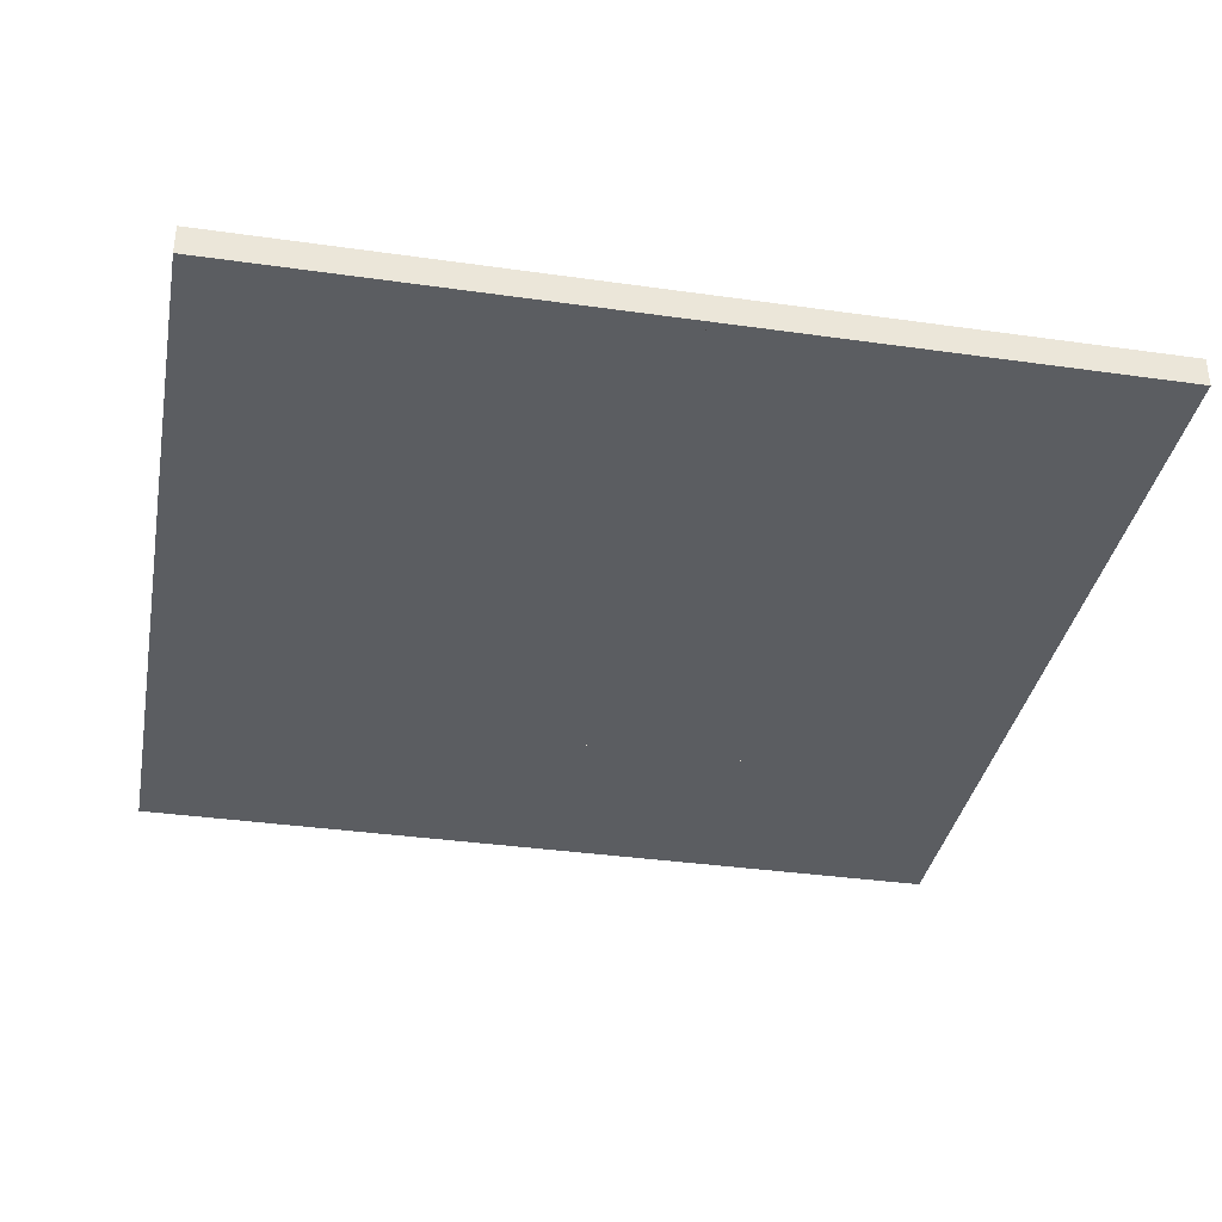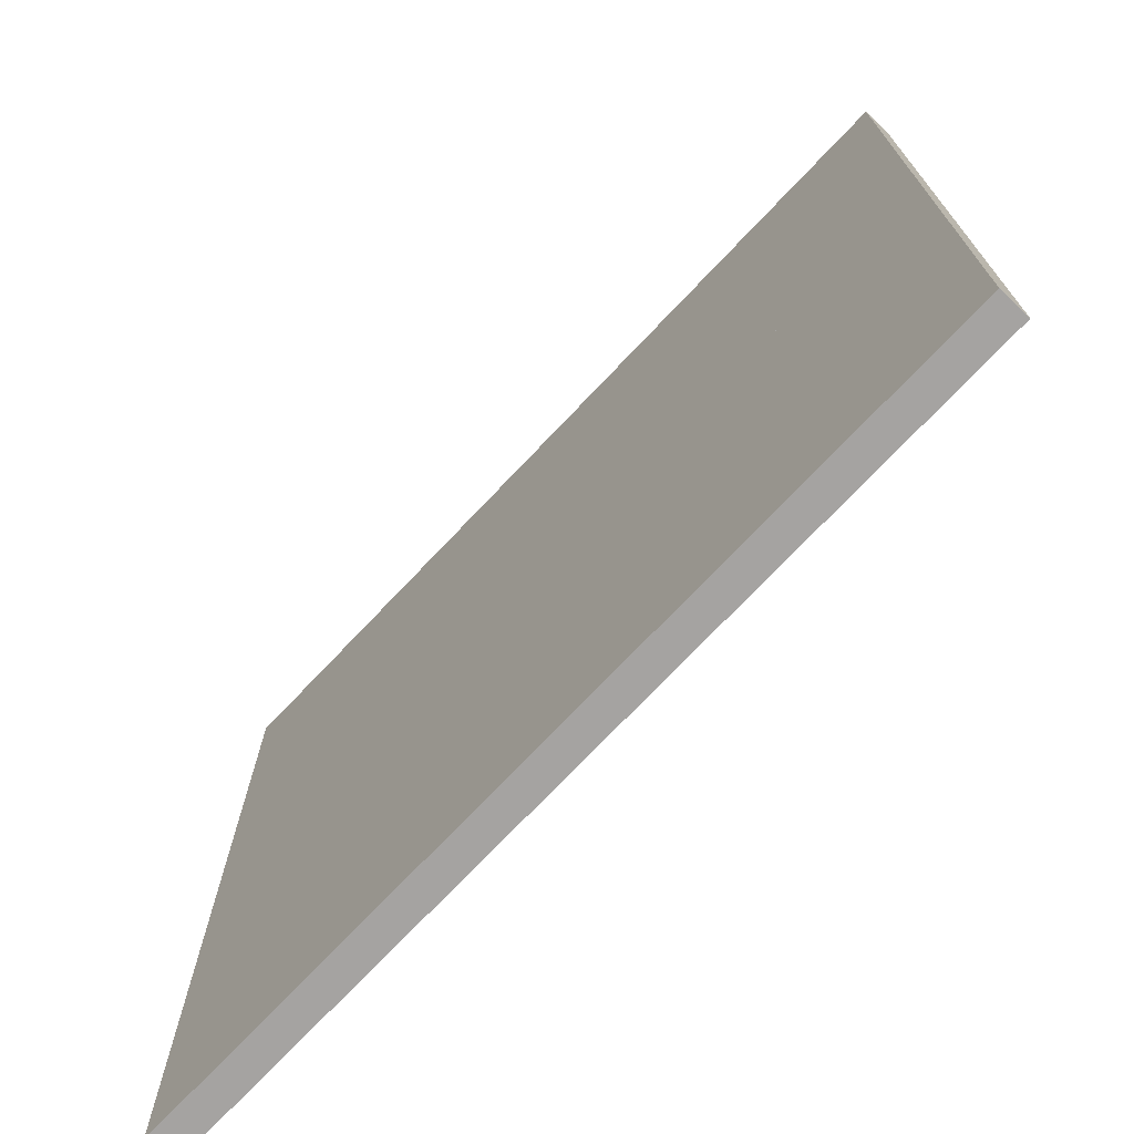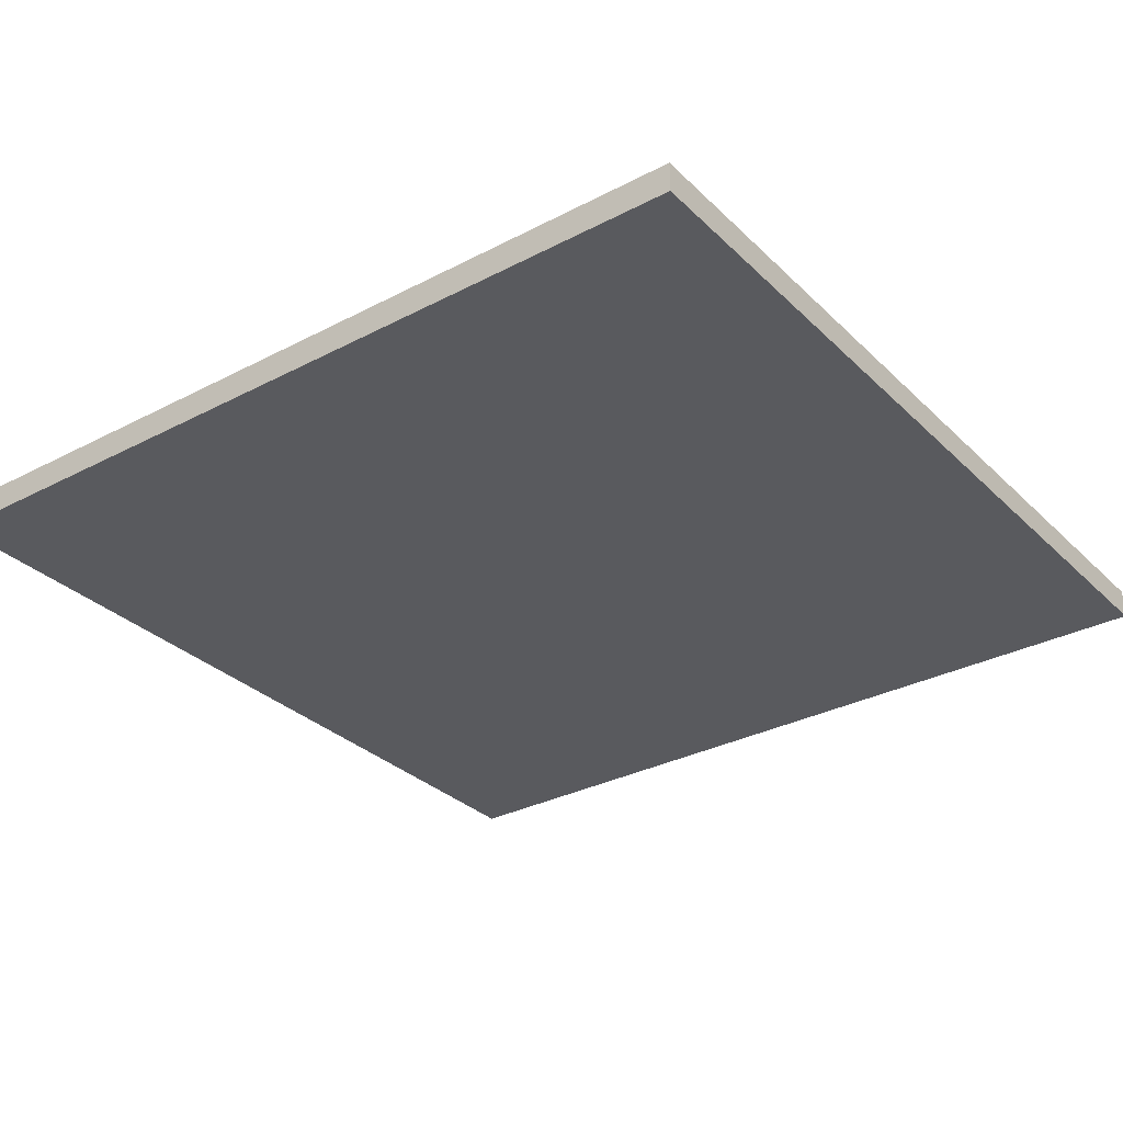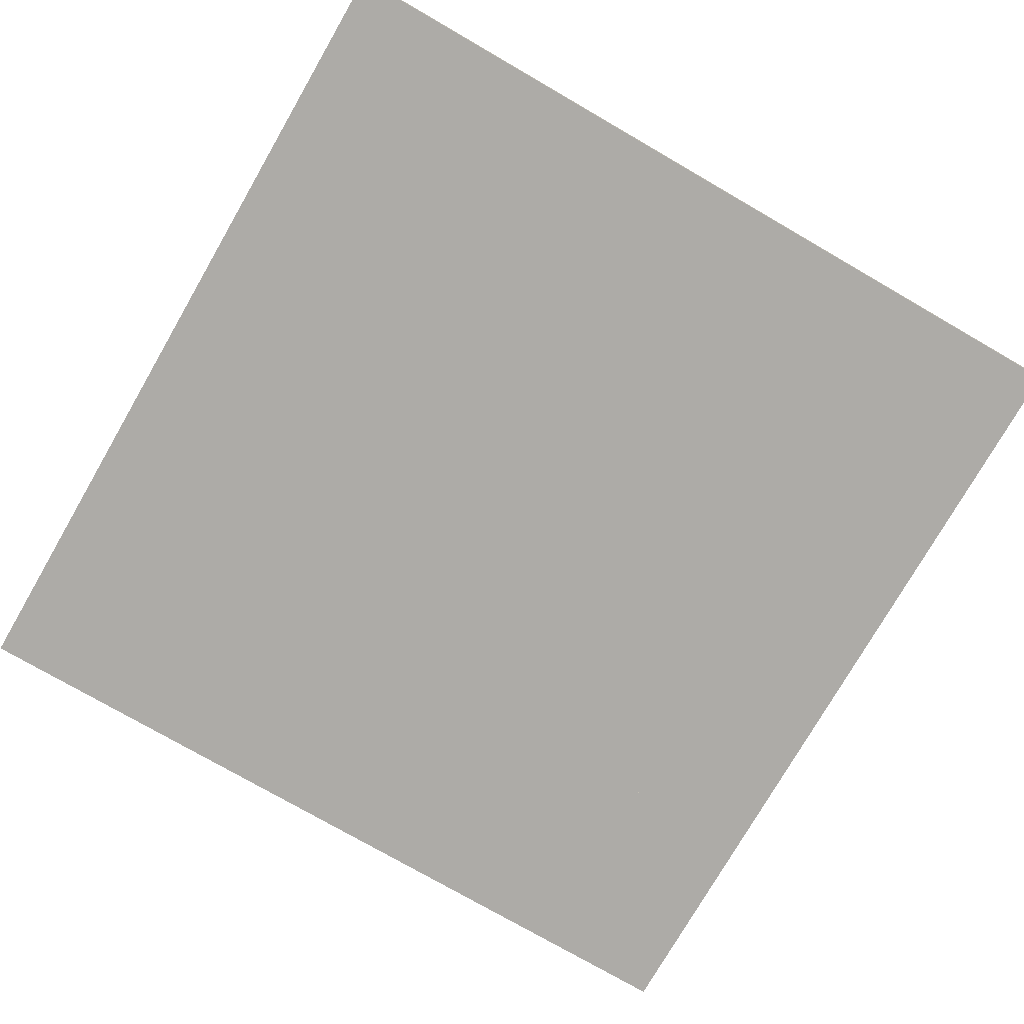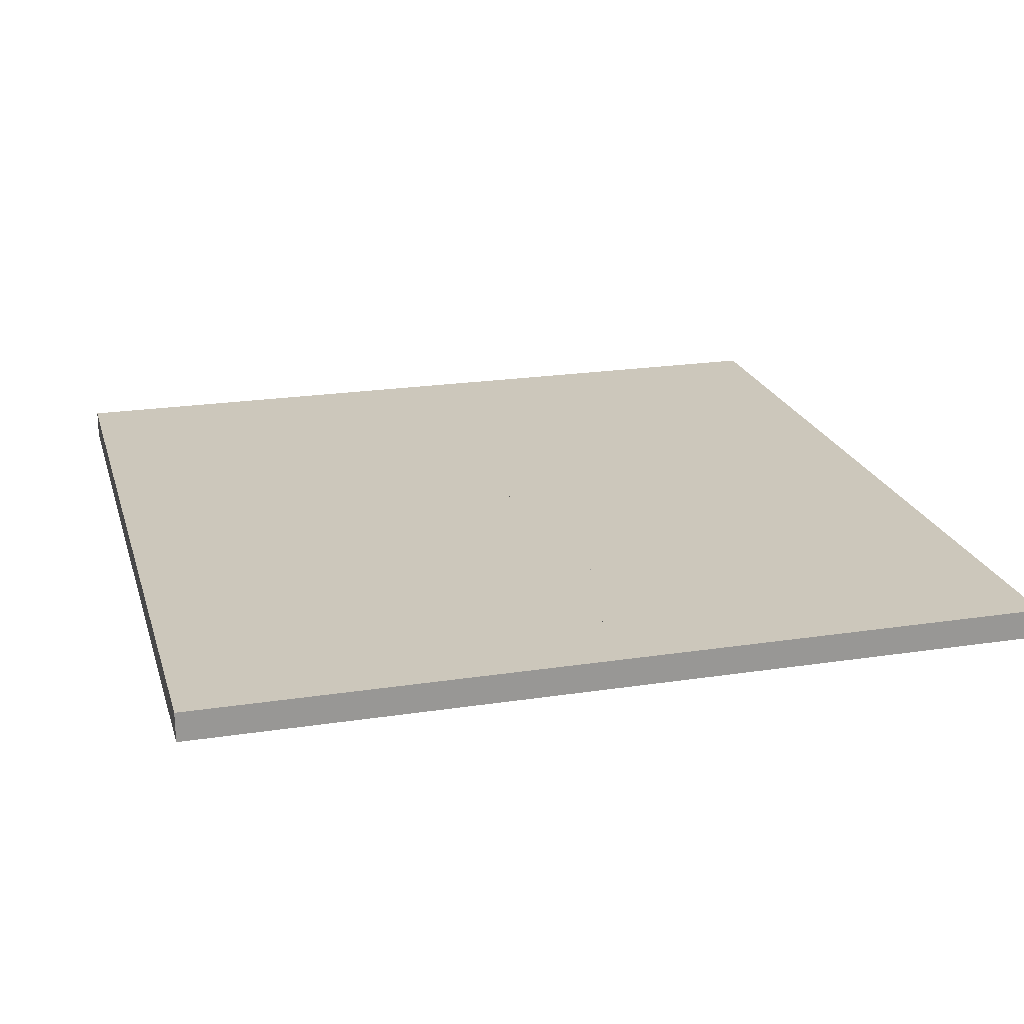
<metadata>
{"format":"obj","ext":"obj","renderer":"f3d","projection":"perspective","resolution":1024,"background":"white","views":[{"elev":-35.7,"azim":-10.6,"up":"+Y"},{"elev":-73.1,"azim":-133.4,"up":"+Z"},{"elev":-31.2,"azim":36.7,"up":"+Y"},{"elev":-76.4,"azim":150.0,"up":"+Y"},{"elev":21.6,"azim":164.9,"up":"+Y"}]}
</metadata>
<code>
o Chess_Board.001_Cube.001
v -24 -1.58 24
v -18 -1.58 24
v -12 -1.58 24
v -24 -1.58 18
v -18 -1.58 18
v -12 -1.58 18
v -24 -1.58 12
v -18 -1.58 12
v -12 -1.58 12
v -24 -1.58 12
v -18 -1.58 12
v -12 -1.58 12
v -24 -1.58 6
v -18 -1.58 6
v -12 -1.58 6
v -24 -1.58 -8.8e-05
v -18 -1.58 -8.8e-05
v -12 -1.58 -8.8e-05
v -24 -1.58 -8.8e-05
v -18 -1.58 -8.8e-05
v -12 -1.58 -8.8e-05
v -24 -1.58 -6
v -18 -1.58 -6
v -12 -1.58 -6
v -24 -1.58 -12
v -18 -1.58 -12
v -12 -1.58 -12
v -24 -1.58 -12
v -18 -1.58 -12
v -12 -1.58 -12
v -24 -1.58 -18
v -18 -1.58 -18
v -12 -1.58 -18
v -24 -1.58 -24
v -18 -1.58 -24
v -12 -1.58 -24
v -12 -1.58 24
v -6 -1.58 24
v 0 -1.58 24
v -12 -1.58 18
v -6 -1.58 18
v 0 -1.58 18
v -12 -1.58 12
v -6 -1.58 12
v 0 -1.58 12
v -12 -1.58 12
v -6 -1.58 12
v 0 -1.58 12
v -12 -1.58 6
v -6 -1.58 6
v 0 -1.58 6
v -12 -1.58 -8.8e-05
v -6 -1.58 -8.8e-05
v 0 -1.58 -8.8e-05
v -12 -1.58 -8.8e-05
v -6 -1.58 -8.8e-05
v 0 -1.58 -8.8e-05
v -12 -1.58 -6
v -6 -1.58 -6
v 0 -1.58 -6
v -12 -1.58 -12
v -6 -1.58 -12
v 0 -1.58 -12
v -12 -1.58 -12
v -6 -1.58 -12
v 0 -1.58 -12
v -12 -1.58 -18
v -6 -1.58 -18
v 0 -1.58 -18
v -12 -1.58 -24
v -6 -1.58 -24
v 0 -1.58 -24
v 0 -1.58 24
v 6 -1.58 24
v 12 -1.58 24
v 0 -1.58 18
v 6 -1.58 18
v 12 -1.58 18
v 0 -1.58 12
v 6 -1.58 12
v 12 -1.58 12
v 0 -1.58 12
v 6 -1.58 12
v 12 -1.58 12
v 0 -1.58 6
v 6 -1.58 6
v 12 -1.58 6
v 0 -1.58 -8.8e-05
v 6 -1.58 -8.8e-05
v 12 -1.58 -8.8e-05
v 0 -1.58 -8.8e-05
v 6 -1.58 -8.8e-05
v 12 -1.58 -8.8e-05
v 0 -1.58 -6
v 6 -1.58 -6
v 12 -1.58 -6
v 0 -1.58 -12
v 6 -1.58 -12
v 12 -1.58 -12
v 0 -1.58 -12
v 6 -1.58 -12
v 12 -1.58 -12
v 0 -1.58 -18
v 6 -1.58 -18
v 12 -1.58 -18
v 0 -1.58 -24
v 6 -1.58 -24
v 12 -1.58 -24
v 12 -1.58 24
v 18 -1.58 24
v 24 -1.58 24
v 12 -1.58 18
v 18 -1.58 18
v 24 -1.58 18
v 12 -1.58 12
v 18 -1.58 12
v 24 -1.58 12
v 12 -1.58 12
v 18 -1.58 12
v 24 -1.58 12
v 12 -1.58 6
v 18 -1.58 6
v 24 -1.58 6
v 12 -1.58 -8.8e-05
v 18 -1.58 -8.8e-05
v 24 -1.58 -8.8e-05
v 12 -1.58 -8.8e-05
v 18 -1.58 -8.8e-05
v 24 -1.58 -8.8e-05
v 12 -1.58 -6
v 18 -1.58 -6
v 24 -1.58 -6
v 12 -1.58 -12
v 18 -1.58 -12
v 24 -1.58 -12
v 12 -1.58 -12
v 18 -1.58 -12
v 24 -1.58 -12
v 12 -1.58 -18
v 18 -1.58 -18
v 24 -1.58 -18
v 12 -1.58 -24
v 18 -1.58 -24
v 24 -1.58 -24
v -24 0.07379 24
v -18 0.07379 24
v -12 0.07379 24
v -24 0.07379 18
v -18 0.07379 18
v -12 0.07379 18
v -24 0.07379 12
v -18 0.07379 12
v -12 0.07379 12
v -24 0.07379 12
v -18 0.07379 12
v -12 0.07379 12
v -24 0.07379 6
v -18 0.07379 6
v -12 0.07379 6
v -24 0.07379 -8.8e-05
v -18 0.07379 -8.8e-05
v -12 0.07379 -8.8e-05
v -24 0.07379 -8.8e-05
v -18 0.07379 -8.8e-05
v -12 0.07379 -8.8e-05
v -24 0.07379 -6
v -18 0.07379 -6
v -12 0.07379 -6
v -24 0.07379 -12
v -18 0.07379 -12
v -12 0.07379 -12
v -24 0.07379 -12
v -18 0.07379 -12
v -12 0.07379 -12
v -24 0.07379 -18
v -18 0.07379 -18
v -12 0.07379 -18
v -24 0.07379 -24
v -18 0.07379 -24
v -12 0.07379 -24
v -12 0.07379 24
v -6 0.07379 24
v 0 0.07379 24
v -12 0.07379 18
v -6 0.07379 18
v 0 0.07379 18
v -12 0.07379 12
v -6 0.07379 12
v 0 0.07379 12
v -12 0.07379 12
v -6 0.07379 12
v 0 0.07379 12
v -12 0.07379 6
v -6 0.07379 6
v 0 0.07379 6
v -12 0.07379 -8.8e-05
v -6 0.07379 -8.8e-05
v 0 0.07379 -8.8e-05
v -12 0.07379 -8.8e-05
v -6 0.07379 -8.8e-05
v 0 0.07379 -8.8e-05
v -12 0.07379 -6
v -6 0.07379 -6
v 0 0.07379 -6
v -12 0.07379 -12
v -6 0.07379 -12
v 0 0.07379 -12
v -12 0.07379 -12
v -6 0.07379 -12
v 0 0.07379 -12
v -12 0.07379 -18
v -6 0.07379 -18
v 0 0.07379 -18
v -12 0.07379 -24
v -6 0.07379 -24
v 0 0.07379 -24
v 0 0.07379 24
v 6 0.07379 24
v 12 0.07379 24
v 0 0.07379 18
v 6 0.07379 18
v 12 0.07379 18
v 0 0.07379 12
v 6 0.07379 12
v 12 0.07379 12
v 0 0.07379 12
v 6 0.07379 12
v 12 0.07379 12
v 0 0.07379 6
v 6 0.07379 6
v 12 0.07379 6
v 0 0.07379 -8.8e-05
v 6 0.07379 -8.8e-05
v 12 0.07379 -8.8e-05
v 0 0.07379 -8.8e-05
v 6 0.07379 -8.8e-05
v 12 0.07379 -8.8e-05
v 0 0.07379 -6
v 6 0.07379 -6
v 12 0.07379 -6
v 0 0.07379 -12
v 6 0.07379 -12
v 12 0.07379 -12
v 0 0.07379 -12
v 6 0.07379 -12
v 12 0.07379 -12
v 0 0.07379 -18
v 6 0.07379 -18
v 12 0.07379 -18
v 0 0.07379 -24
v 6 0.07379 -24
v 12 0.07379 -24
v 12 0.07379 24
v 18 0.07379 24
v 24 0.07379 24
v 12 0.07379 18
v 18 0.07379 18
v 24 0.07379 18
v 12 0.07379 12
v 18 0.07379 12
v 24 0.07379 12
v 12 0.07379 12
v 18 0.07379 12
v 24 0.07379 12
v 12 0.07379 6
v 18 0.07379 6
v 24 0.07379 6
v 12 0.07379 -8.8e-05
v 18 0.07379 -8.8e-05
v 24 0.07379 -8.8e-05
v 12 0.07379 -8.8e-05
v 18 0.07379 -8.8e-05
v 24 0.07379 -8.8e-05
v 12 0.07379 -6
v 18 0.07379 -6
v 24 0.07379 -6
v 12 0.07379 -12
v 18 0.07379 -12
v 24 0.07379 -12
v 12 0.07379 -12
v 18 0.07379 -12
v 24 0.07379 -12
v 12 0.07379 -18
v 18 0.07379 -18
v 24 0.07379 -18
v 12 0.07379 -24
v 18 0.07379 -24
v 24 0.07379 -24
f 4 2 1
f 5 3 2
f 7 5 4
f 8 6 5
f 13 11 10
f 14 12 11
f 16 14 13
f 17 15 14
f 22 20 19
f 23 21 20
f 25 23 22
f 26 24 23
f 31 29 28
f 32 30 29
f 34 32 31
f 35 33 32
f 40 38 37
f 41 39 38
f 43 41 40
f 44 42 41
f 49 47 46
f 50 48 47
f 52 50 49
f 53 51 50
f 58 56 55
f 59 57 56
f 61 59 58
f 62 60 59
f 67 65 64
f 68 66 65
f 70 68 67
f 71 69 68
f 76 74 73
f 77 75 74
f 79 77 76
f 80 78 77
f 85 83 82
f 86 84 83
f 88 86 85
f 89 87 86
f 94 92 91
f 95 93 92
f 97 95 94
f 98 96 95
f 103 101 100
f 104 102 101
f 106 104 103
f 107 105 104
f 112 110 109
f 113 111 110
f 115 113 112
f 116 114 113
f 121 119 118
f 122 120 119
f 124 122 121
f 125 123 122
f 130 128 127
f 131 129 128
f 133 131 130
f 134 132 131
f 139 137 136
f 140 138 137
f 142 140 139
f 143 141 140
f 146 148 145
f 147 149 146
f 149 151 148
f 150 152 149
f 155 157 154
f 156 158 155
f 158 160 157
f 159 161 158
f 164 166 163
f 165 167 164
f 167 169 166
f 168 170 167
f 173 175 172
f 174 176 173
f 176 178 175
f 177 179 176
f 182 184 181
f 183 185 182
f 185 187 184
f 186 188 185
f 191 193 190
f 192 194 191
f 194 196 193
f 195 197 194
f 200 202 199
f 201 203 200
f 203 205 202
f 204 206 203
f 209 211 208
f 210 212 209
f 212 214 211
f 213 215 212
f 218 220 217
f 219 221 218
f 221 223 220
f 222 224 221
f 227 229 226
f 228 230 227
f 230 232 229
f 231 233 230
f 236 238 235
f 237 239 236
f 239 241 238
f 240 242 239
f 245 247 244
f 246 248 245
f 248 250 247
f 249 251 248
f 254 256 253
f 255 257 254
f 257 259 256
f 258 260 257
f 263 265 262
f 264 266 263
f 266 268 265
f 267 269 266
f 272 274 271
f 273 275 272
f 275 277 274
f 276 278 275
f 281 283 280
f 282 284 281
f 284 286 283
f 285 287 284
f 33 174 30
f 109 256 112
f 70 215 71
f 110 253 109
f 72 213 69
f 31 178 34
f 71 216 72
f 73 220 76
f 34 179 35
f 111 254 110
f 74 217 73
f 36 177 33
f 114 255 111
f 35 180 36
f 37 184 40
f 112 259 115
f 75 218 74
f 38 181 37
f 78 219 75
f 115 260 116
f 117 258 114
f 1 148 4
f 76 223 79
f 39 182 38
f 116 261 117
f 2 145 1
f 42 183 39
f 118 265 121
f 79 224 80
f 119 262 118
f 81 222 78
f 40 187 43
f 3 146 2
f 80 225 81
f 6 147 3
f 82 229 85
f 43 188 44
f 120 263 119
f 83 226 82
f 45 186 42
f 123 264 120
f 4 151 7
f 44 189 45
f 46 193 49
f 121 268 124
f 7 152 8
f 84 227 83
f 47 190 46
f 9 150 6
f 87 228 84
f 124 269 125
f 8 153 9
f 126 267 123
f 10 157 13
f 85 232 88
f 48 191 47
f 125 270 126
f 11 154 10
f 51 192 48
f 127 274 130
f 88 233 89
f 128 271 127
f 90 231 87
f 49 196 52
f 12 155 11
f 89 234 90
f 15 156 12
f 91 238 94
f 52 197 53
f 129 272 128
f 92 235 91
f 54 195 51
f 132 273 129
f 13 160 16
f 53 198 54
f 55 202 58
f 130 277 133
f 16 161 17
f 93 236 92
f 56 199 55
f 18 159 15
f 96 237 93
f 133 278 134
f 17 162 18
f 135 276 132
f 19 166 22
f 94 241 97
f 57 200 56
f 134 279 135
f 20 163 19
f 60 201 57
f 136 283 139
f 97 242 98
f 137 280 136
f 99 240 96
f 58 205 61
f 21 164 20
f 98 243 99
f 24 165 21
f 100 247 103
f 61 206 62
f 138 281 137
f 101 244 100
f 63 204 60
f 141 282 138
f 22 169 25
f 62 207 63
f 64 211 67
f 139 286 142
f 25 170 26
f 102 245 101
f 65 208 64
f 27 168 24
f 105 246 102
f 142 287 143
f 26 171 27
f 144 285 141
f 28 175 31
f 103 250 106
f 66 209 65
f 143 288 144
f 29 172 28
f 69 210 66
f 106 251 107
f 108 249 105
f 67 214 70
f 30 173 29
f 107 252 108
f 4 5 2
f 5 6 3
f 7 8 5
f 8 9 6
f 13 14 11
f 14 15 12
f 16 17 14
f 17 18 15
f 22 23 20
f 23 24 21
f 25 26 23
f 26 27 24
f 31 32 29
f 32 33 30
f 34 35 32
f 35 36 33
f 40 41 38
f 41 42 39
f 43 44 41
f 44 45 42
f 49 50 47
f 50 51 48
f 52 53 50
f 53 54 51
f 58 59 56
f 59 60 57
f 61 62 59
f 62 63 60
f 67 68 65
f 68 69 66
f 70 71 68
f 71 72 69
f 76 77 74
f 77 78 75
f 79 80 77
f 80 81 78
f 85 86 83
f 86 87 84
f 88 89 86
f 89 90 87
f 94 95 92
f 95 96 93
f 97 98 95
f 98 99 96
f 103 104 101
f 104 105 102
f 106 107 104
f 107 108 105
f 112 113 110
f 113 114 111
f 115 116 113
f 116 117 114
f 121 122 119
f 122 123 120
f 124 125 122
f 125 126 123
f 130 131 128
f 131 132 129
f 133 134 131
f 134 135 132
f 139 140 137
f 140 141 138
f 142 143 140
f 143 144 141
f 146 149 148
f 147 150 149
f 149 152 151
f 150 153 152
f 155 158 157
f 156 159 158
f 158 161 160
f 159 162 161
f 164 167 166
f 165 168 167
f 167 170 169
f 168 171 170
f 173 176 175
f 174 177 176
f 176 179 178
f 177 180 179
f 182 185 184
f 183 186 185
f 185 188 187
f 186 189 188
f 191 194 193
f 192 195 194
f 194 197 196
f 195 198 197
f 200 203 202
f 201 204 203
f 203 206 205
f 204 207 206
f 209 212 211
f 210 213 212
f 212 215 214
f 213 216 215
f 218 221 220
f 219 222 221
f 221 224 223
f 222 225 224
f 227 230 229
f 228 231 230
f 230 233 232
f 231 234 233
f 236 239 238
f 237 240 239
f 239 242 241
f 240 243 242
f 245 248 247
f 246 249 248
f 248 251 250
f 249 252 251
f 254 257 256
f 255 258 257
f 257 260 259
f 258 261 260
f 263 266 265
f 264 267 266
f 266 269 268
f 267 270 269
f 272 275 274
f 273 276 275
f 275 278 277
f 276 279 278
f 281 284 283
f 282 285 284
f 284 287 286
f 285 288 287
f 33 177 174
f 109 253 256
f 70 214 215
f 110 254 253
f 72 216 213
f 31 175 178
f 71 215 216
f 73 217 220
f 34 178 179
f 111 255 254
f 74 218 217
f 36 180 177
f 114 258 255
f 35 179 180
f 37 181 184
f 112 256 259
f 75 219 218
f 38 182 181
f 78 222 219
f 115 259 260
f 117 261 258
f 1 145 148
f 76 220 223
f 39 183 182
f 116 260 261
f 2 146 145
f 42 186 183
f 118 262 265
f 79 223 224
f 119 263 262
f 81 225 222
f 40 184 187
f 3 147 146
f 80 224 225
f 6 150 147
f 82 226 229
f 43 187 188
f 120 264 263
f 83 227 226
f 45 189 186
f 123 267 264
f 4 148 151
f 44 188 189
f 46 190 193
f 121 265 268
f 7 151 152
f 84 228 227
f 47 191 190
f 9 153 150
f 87 231 228
f 124 268 269
f 8 152 153
f 126 270 267
f 10 154 157
f 85 229 232
f 48 192 191
f 125 269 270
f 11 155 154
f 51 195 192
f 127 271 274
f 88 232 233
f 128 272 271
f 90 234 231
f 49 193 196
f 12 156 155
f 89 233 234
f 15 159 156
f 91 235 238
f 52 196 197
f 129 273 272
f 92 236 235
f 54 198 195
f 132 276 273
f 13 157 160
f 53 197 198
f 55 199 202
f 130 274 277
f 16 160 161
f 93 237 236
f 56 200 199
f 18 162 159
f 96 240 237
f 133 277 278
f 17 161 162
f 135 279 276
f 19 163 166
f 94 238 241
f 57 201 200
f 134 278 279
f 20 164 163
f 60 204 201
f 136 280 283
f 97 241 242
f 137 281 280
f 99 243 240
f 58 202 205
f 21 165 164
f 98 242 243
f 24 168 165
f 100 244 247
f 61 205 206
f 138 282 281
f 101 245 244
f 63 207 204
f 141 285 282
f 22 166 169
f 62 206 207
f 64 208 211
f 139 283 286
f 25 169 170
f 102 246 245
f 65 209 208
f 27 171 168
f 105 249 246
f 142 286 287
f 26 170 171
f 144 288 285
f 28 172 175
f 103 247 250
f 66 210 209
f 143 287 288
f 29 173 172
f 69 213 210
f 106 250 251
f 108 252 249
f 67 211 214
f 30 174 173
f 107 251 252

</code>
